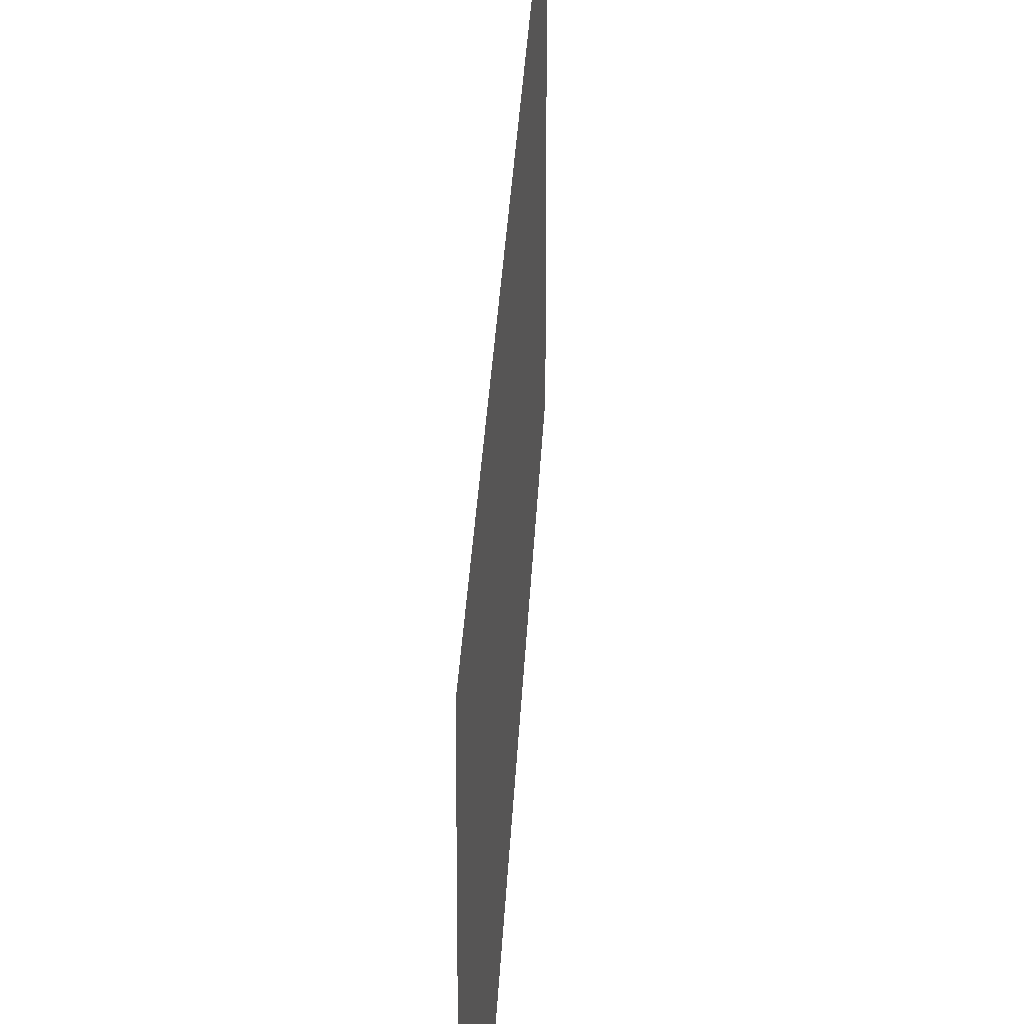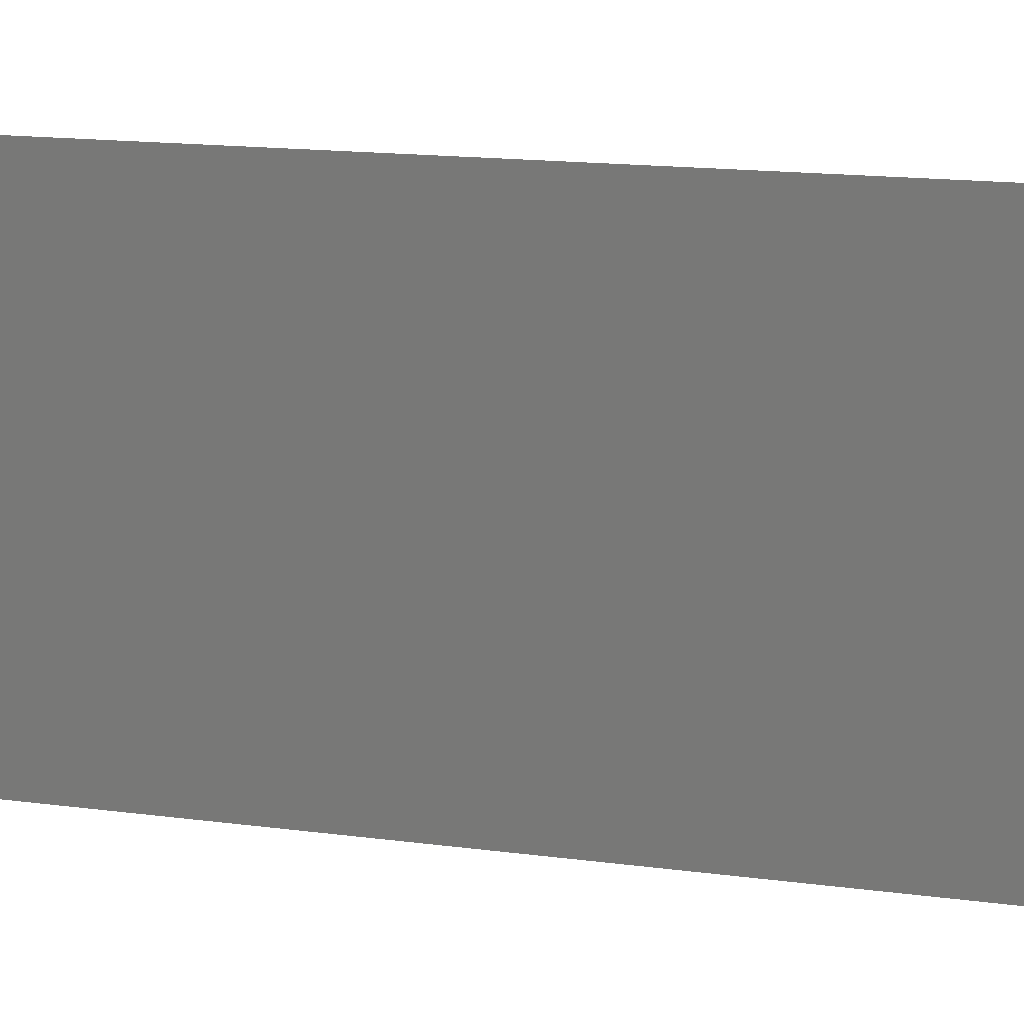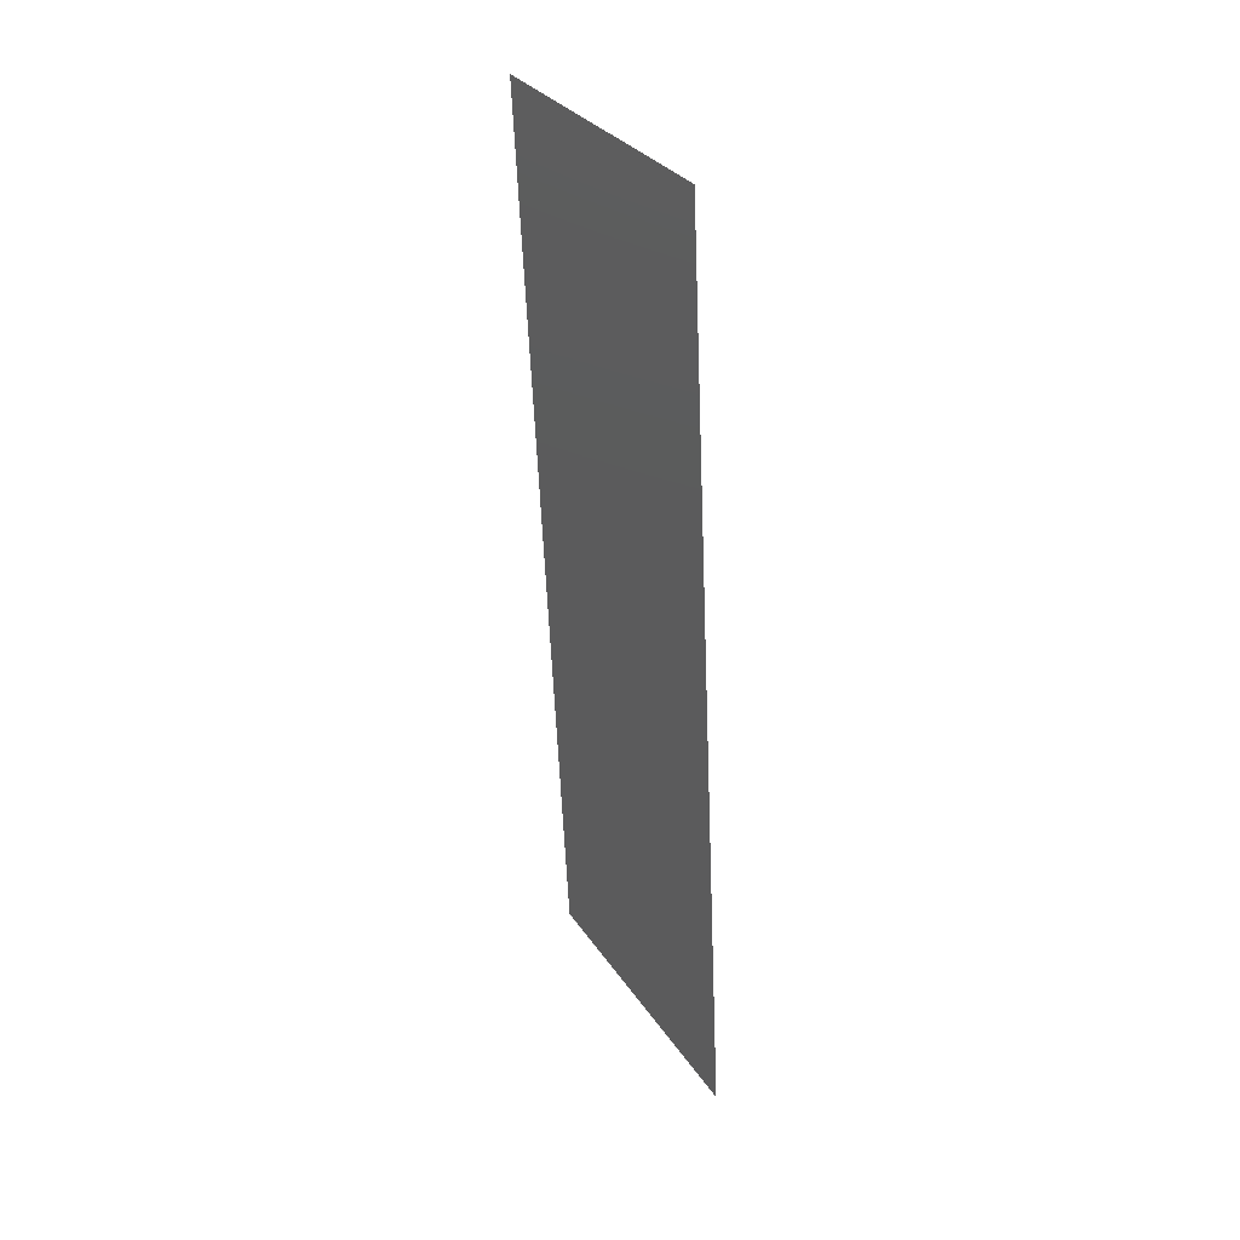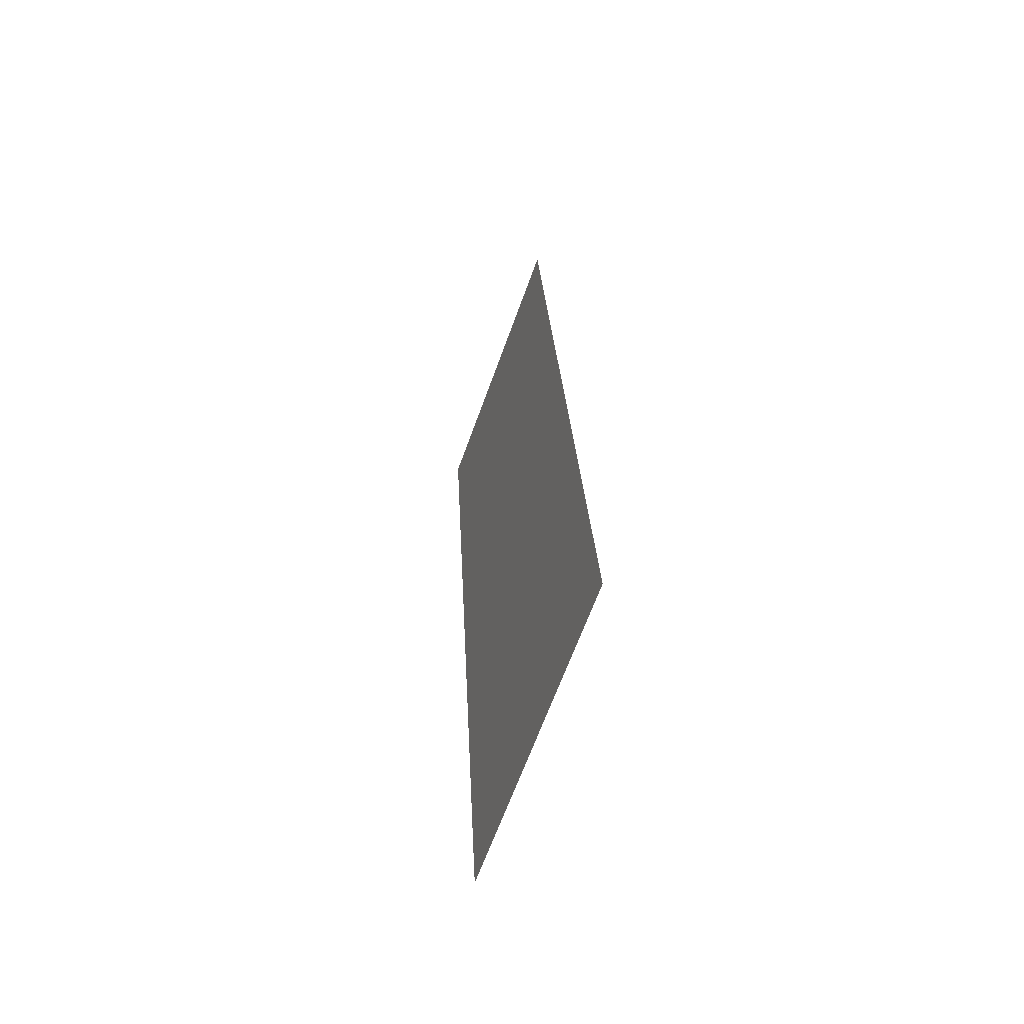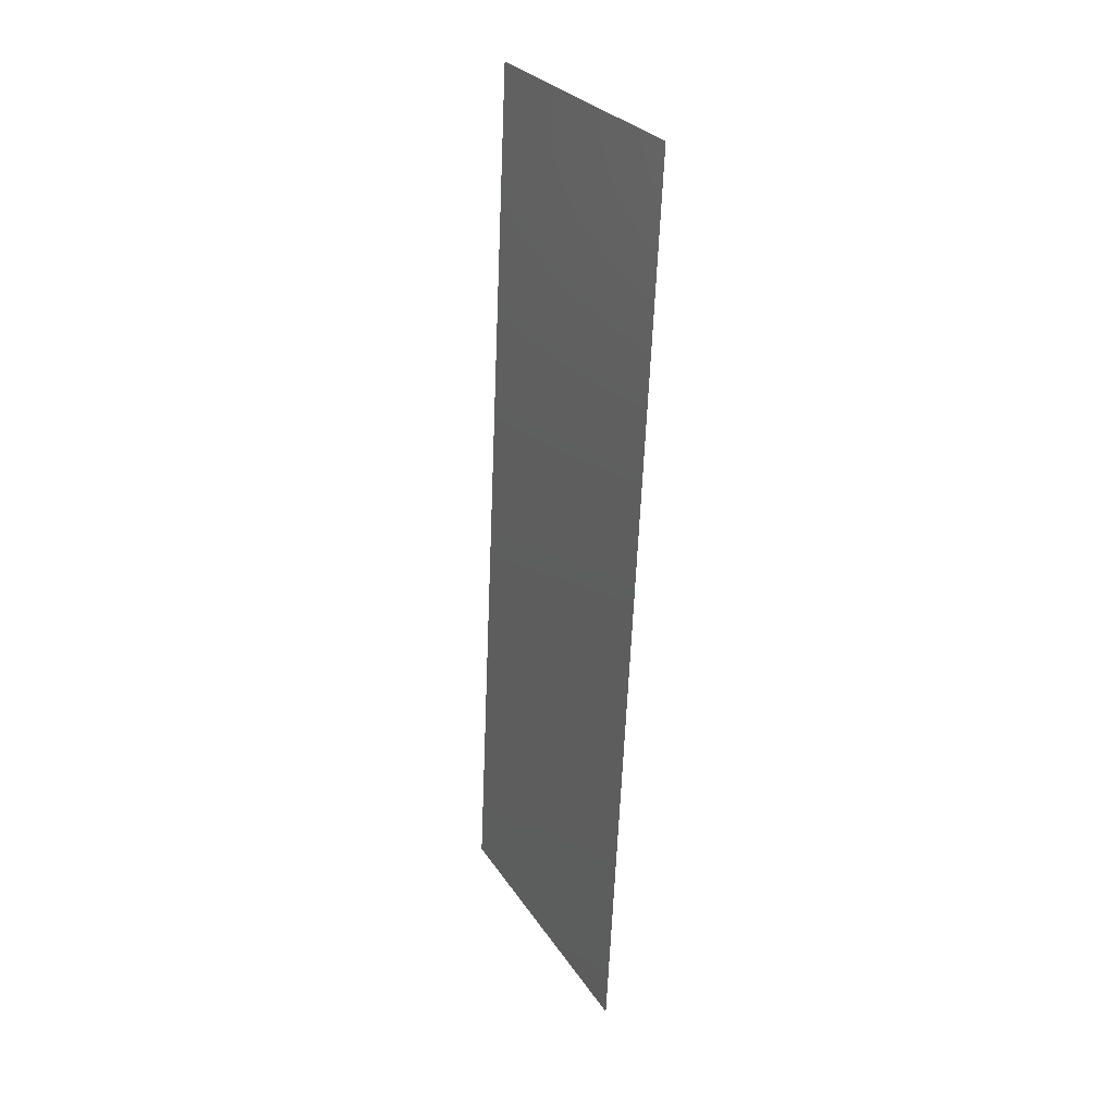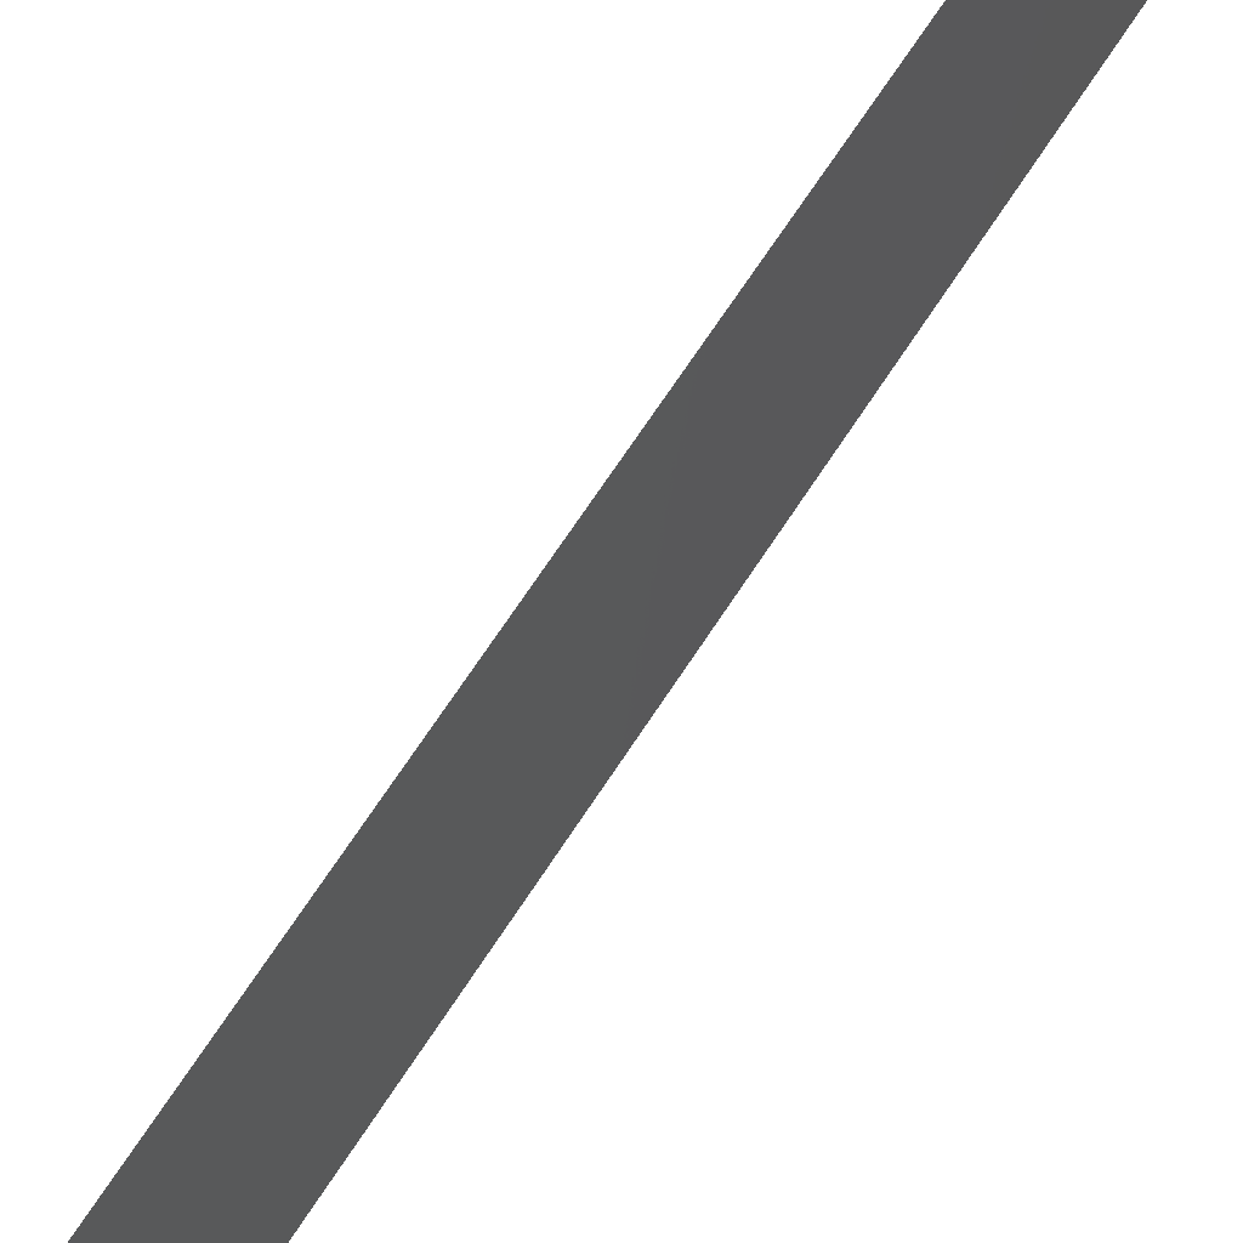
<metadata>
{"format":"stl","ext":"stl","renderer":"f3d","projection":"perspective","resolution":1024,"background":"white","views":[{"elev":26.2,"azim":179.6,"up":"+Z"},{"elev":12.2,"azim":-72.9,"up":"+Z"},{"elev":31.0,"azim":152.1,"up":"+Y"},{"elev":-66.0,"azim":160.1,"up":"+Y"},{"elev":28.0,"azim":-26.5,"up":"+Y"},{"elev":69.6,"azim":-149.5,"up":"+Z"}]}
</metadata>
<code>
# stl→obj: 21 verts, 26 faces
v 0.01077 0.05848 0.02
v 0.01035 0.04971 0.01157
v 0.01077 0.05848 0.01
v 0.008 0 0
v 0.008415 0.008772 0.008427
v 0.008 0 0.01
v 0.01022 0.04678 0.02
v 0.008554 0.0117 0
v 0.009108 0.02339 0
v 0.009385 0.02924 0.01
v 0.008854 0.01803 0.009738
v 0.009662 0.03509 0.02
v 0.009916 0.04045 0.01026
v 0.01022 0.04678 0
v 0.009662 0.03509 0
v 0.009108 0.02339 0.02
v 0.008554 0.0117 0.02
v 0.01077 0.05848 0
v 0.01051 0.05306 0.005
v 0.008 0 0.02
v 0.008257 0.005421 0.015
f 1 2 3
f 4 5 6
f 7 2 1
f 8 5 4
f 9 10 11
f 12 10 13
f 14 13 15
f 16 10 12
f 17 11 16
f 9 11 8
f 11 10 16
f 15 10 9
f 12 13 7
f 13 10 15
f 14 2 13
f 17 5 11
f 18 19 14
f 20 21 17
f 17 21 5
f 14 19 2
f 13 2 7
f 11 5 8
f 3 19 18
f 6 21 20
f 5 21 6
f 2 19 3

</code>
